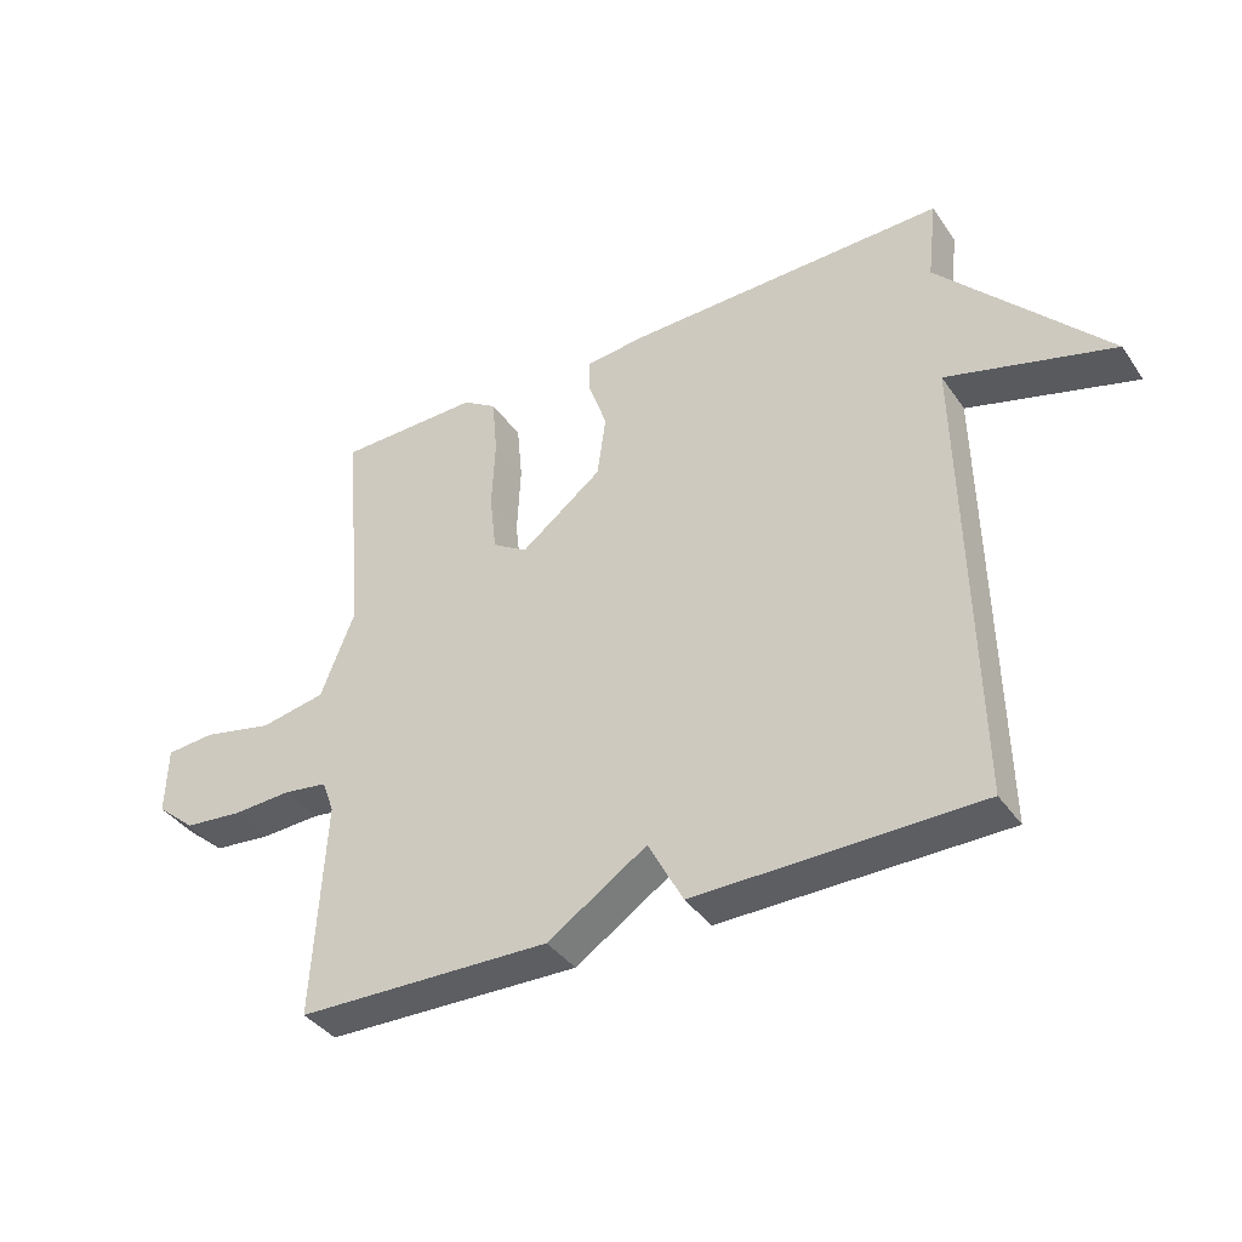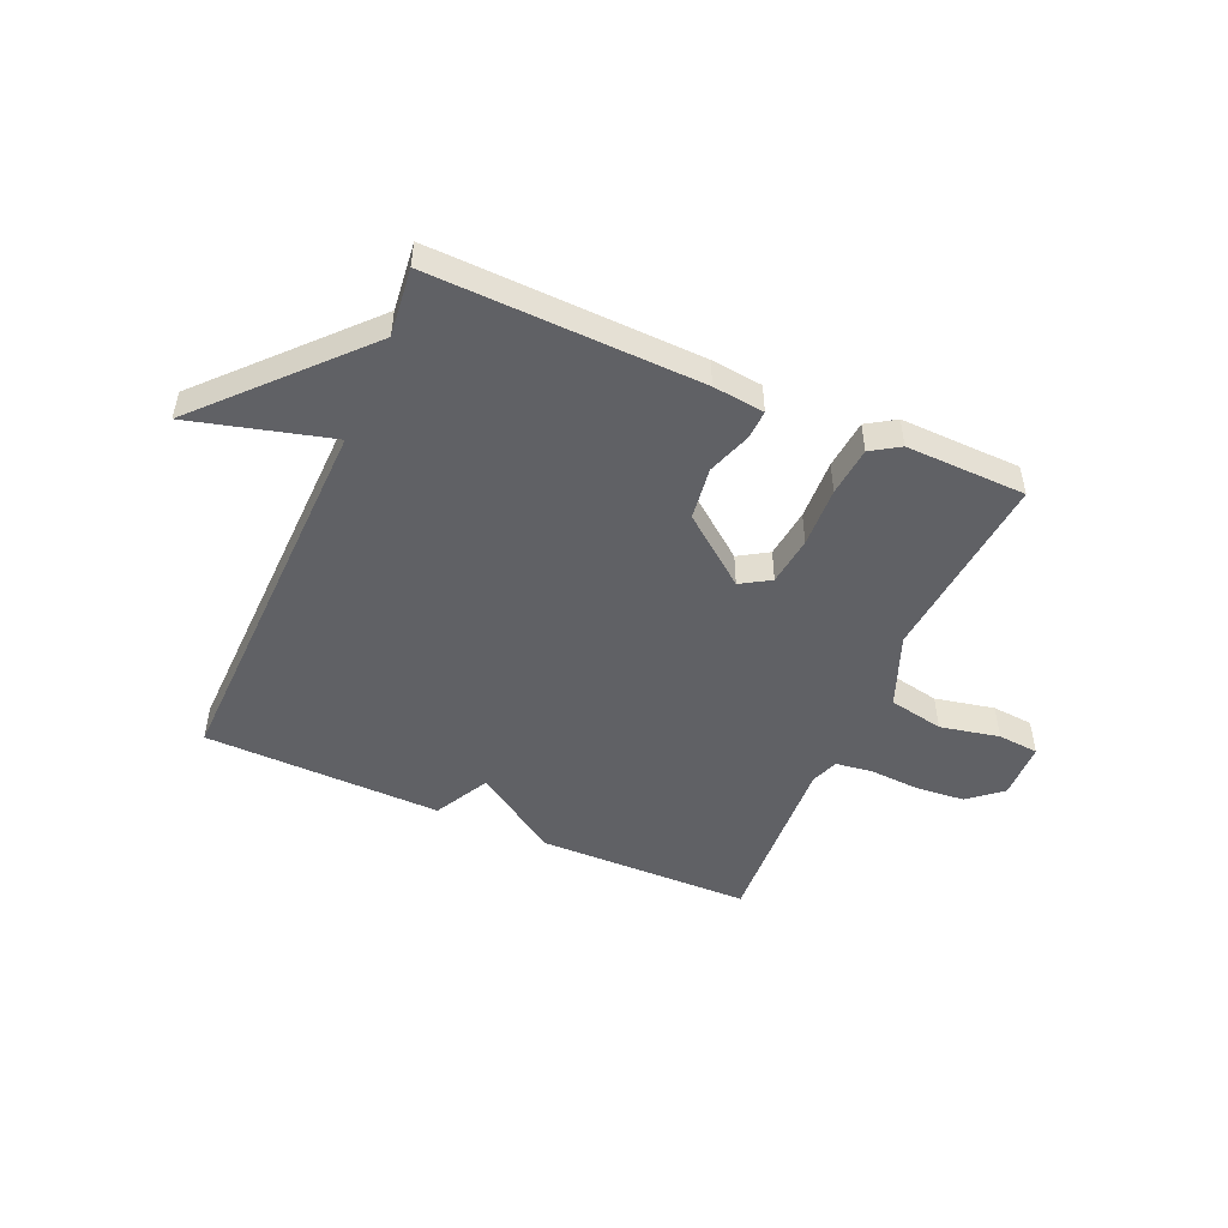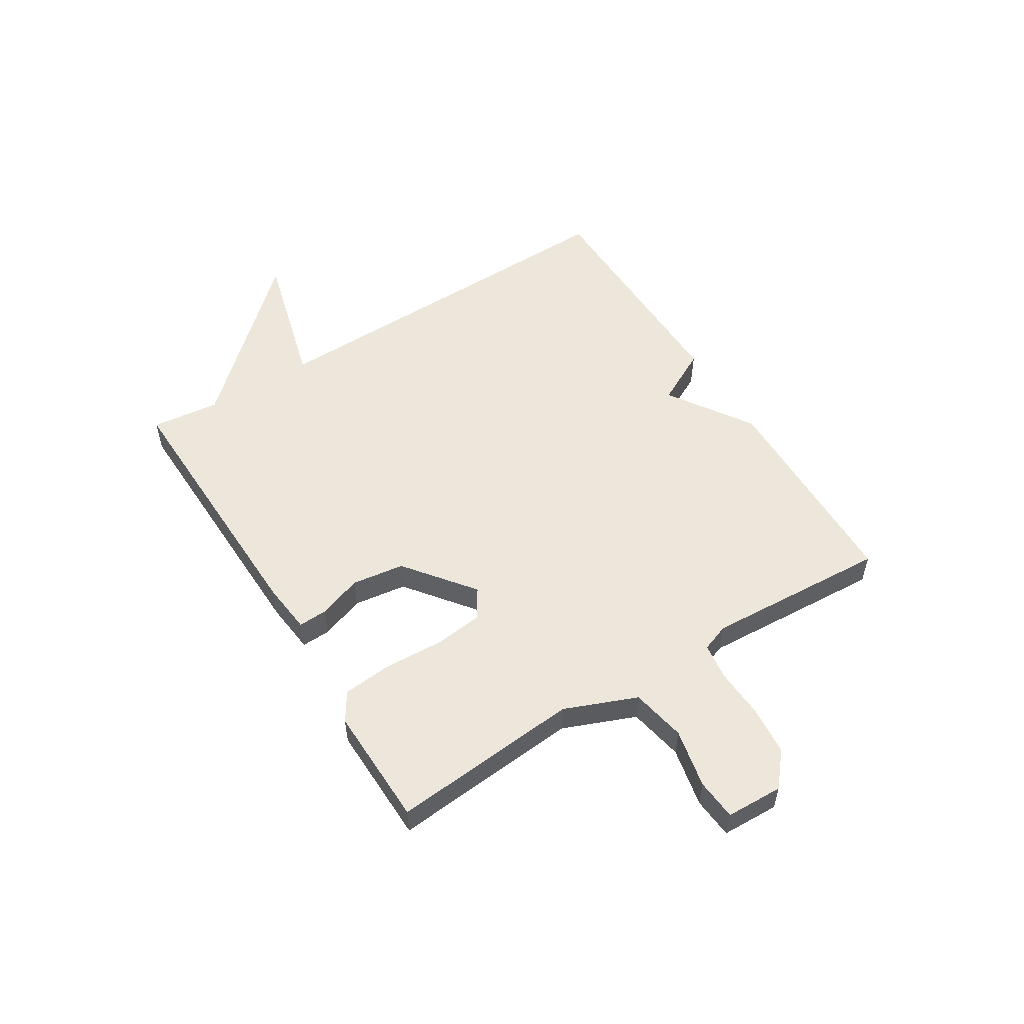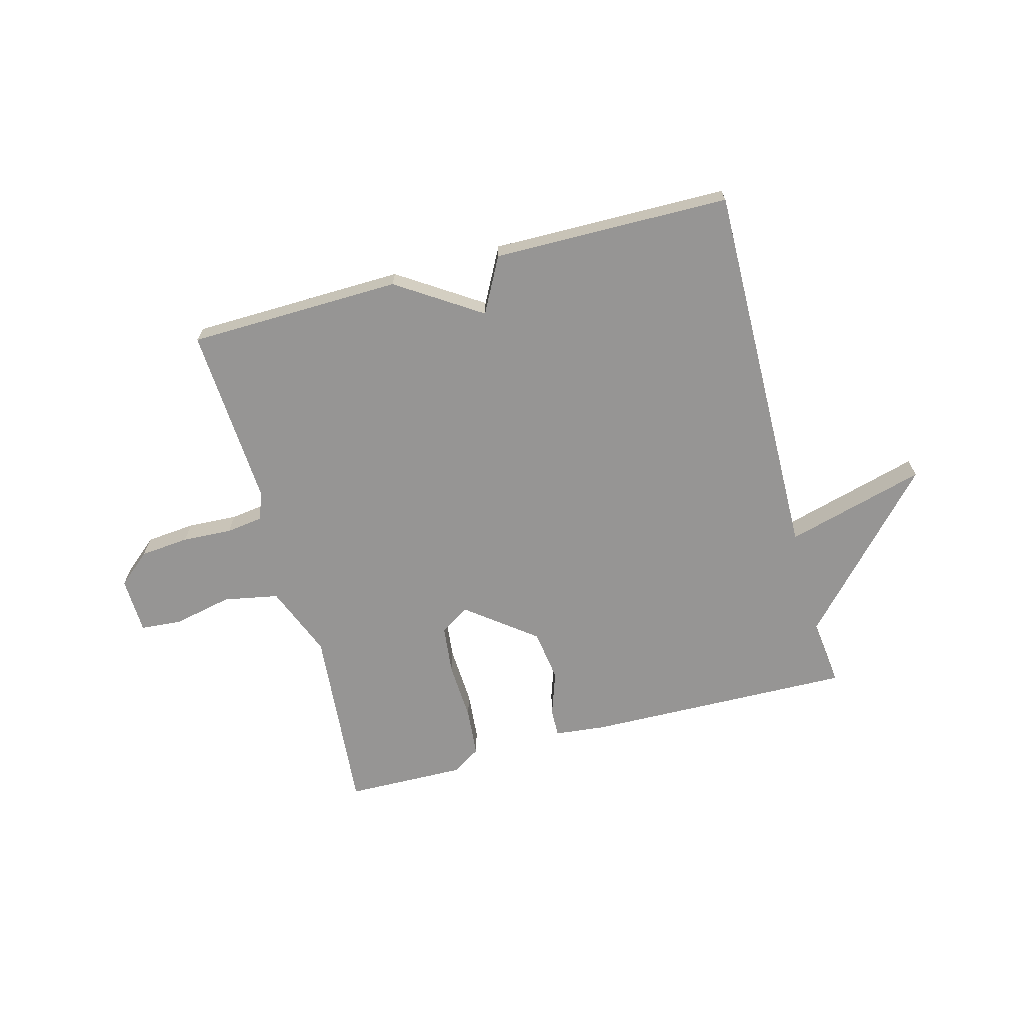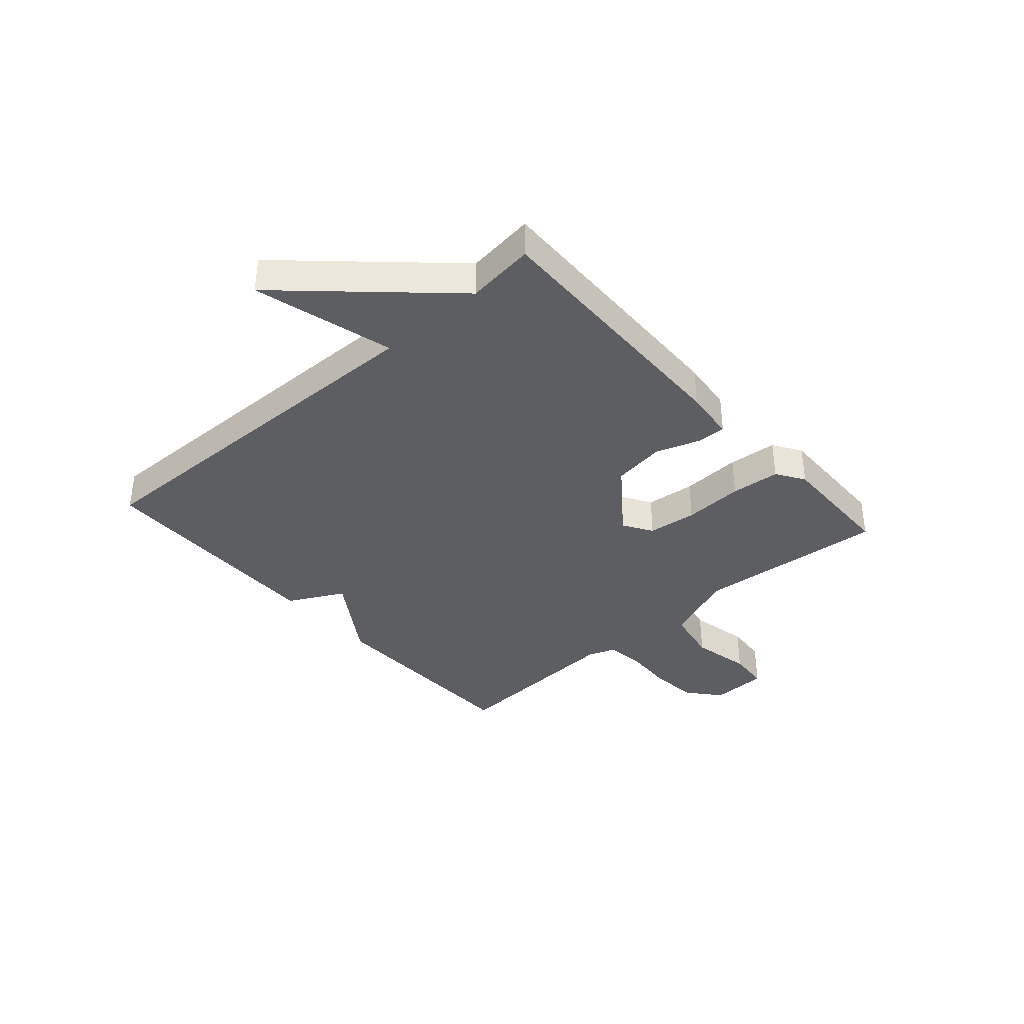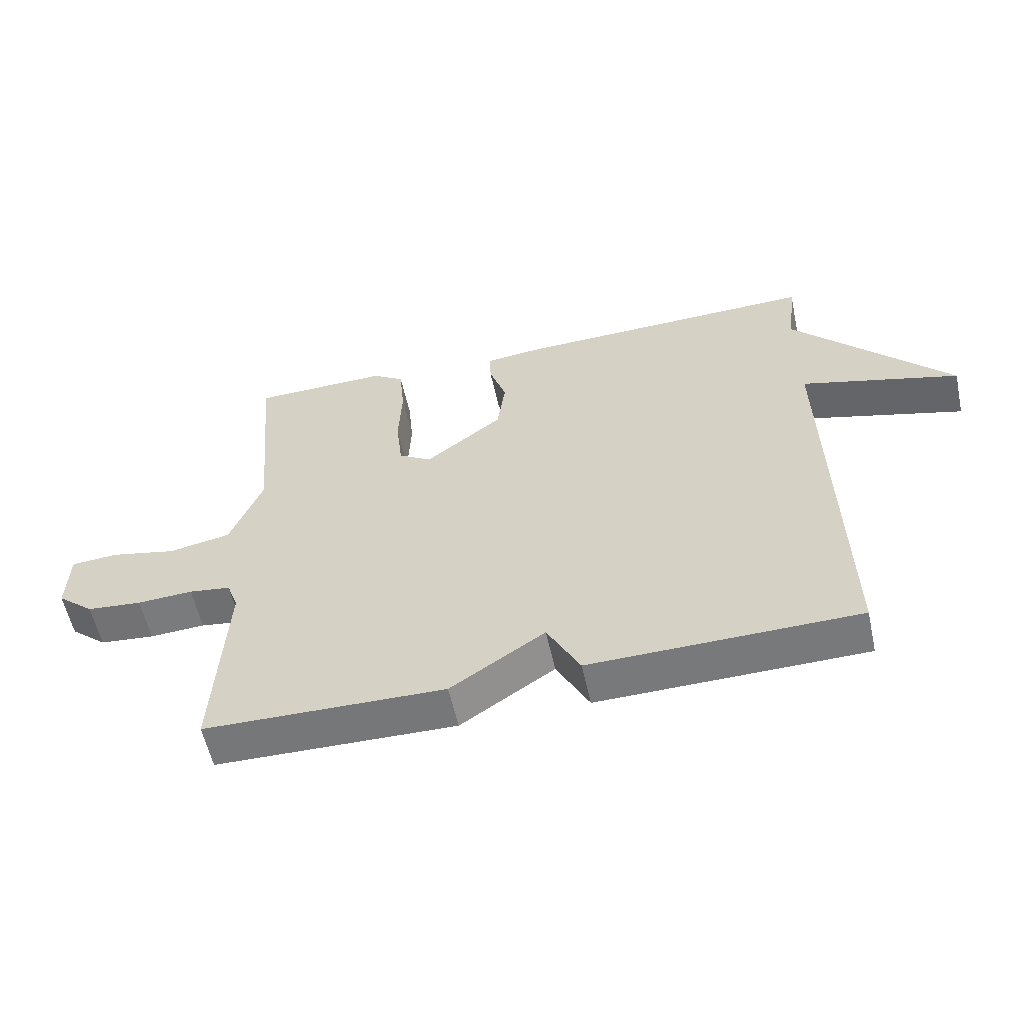
<metadata>
{"format":"obj","ext":"obj","renderer":"f3d","projection":"perspective","resolution":1024,"background":"white","views":[{"elev":-38.3,"azim":-149.2,"up":"+Z"},{"elev":-49.4,"azim":-23.7,"up":"+Y"},{"elev":54.0,"azim":58.2,"up":"+Y"},{"elev":-67.5,"azim":-164.8,"up":"+Y"},{"elev":-37.4,"azim":-48.4,"up":"+Y"},{"elev":-57.4,"azim":-167.7,"up":"+Z"}]}
</metadata>
<code>
v -0.5 0.07 0.5
v -0.024 0.07 0.487
v 0.067 0.07 0.477
v 0.065 0.07 0.426
v 0.038 0.07 0.348
v 0.051 0.07 0.255
v 0.172 0.07 0.161
v 0.224 0.07 0.193
v 0.234 0.07 0.28
v 0.229 0.07 0.386
v 0.237 0.07 0.473
v 0.287 0.07 0.505
v 0.5 0.07 0.5
v 0.47 0.07 0.164
v 0.521 0.07 0.036
v 0.618 0.07 0.017
v 0.723 0.07 0.039
v 0.796 0.07 0.033
v 0.799 0.07 -0.068
v 0.741 0.07 -0.117
v 0.654 0.07 -0.125
v 0.566 0.07 -0.12
v 0.5 0.07 -0.129
v 0.482 0.07 -0.178
v 0.5 0.07 -0.5
v 0.121 0.07 -0.507
v -0.027 0.07 -0.409
v -0.079 0.07 -0.507
v -0.5 0.07 -0.5
v -0.486 0.07 0.179
v -0.734 0.07 0.112
v -0.486 0.07 0.379
v -0.5 0 0.5
v -0.024 0 0.487
v 0.067 0 0.477
v 0.065 0 0.426
v 0.038 0 0.348
v 0.051 0 0.255
v 0.172 0 0.161
v 0.224 0 0.193
v 0.234 0 0.28
v 0.229 0 0.386
v 0.237 0 0.473
v 0.287 0 0.505
v 0.5 0 0.5
v 0.47 0 0.164
v 0.521 0 0.036
v 0.618 0 0.017
v 0.723 0 0.039
v 0.796 0 0.033
v 0.799 0 -0.068
v 0.741 0 -0.117
v 0.654 0 -0.125
v 0.566 0 -0.12
v 0.5 0 -0.129
v 0.482 0 -0.178
v 0.5 0 -0.5
v 0.121 0 -0.507
v -0.027 0 -0.409
v -0.079 0 -0.507
v -0.5 0 -0.5
v -0.486 0 0.179
v -0.734 0 0.112
v -0.486 0 0.379
f 30 31 32
f 27 28 29 30
f 27 30 32
f 26 27 32
f 25 26 32
f 24 25 32
f 23 24 32 1
f 20 21 22
f 19 20 22
f 18 19 22
f 17 18 22
f 16 17 22
f 15 16 22 23
f 14 15 23
f 12 13 14
f 11 12 14
f 10 11 14
f 9 10 14
f 8 9 14 23
f 7 8 23
f 6 7 23 1
f 3 4 5
f 2 3 5
f 1 2 5
f 1 5 6
f 64 63 62
f 62 61 60 59
f 64 62 59
f 64 59 58
f 64 58 57
f 64 57 56
f 33 64 56 55
f 54 53 52
f 54 52 51
f 54 51 50
f 54 50 49
f 54 49 48
f 55 54 48 47
f 55 47 46
f 46 45 44
f 46 44 43
f 46 43 42
f 46 42 41
f 55 46 41 40
f 55 40 39
f 33 55 39 38
f 37 36 35
f 37 35 34
f 37 34 33
f 38 37 33
f 1 33 34 2
f 2 34 35 3
f 3 35 36 4
f 4 36 37 5
f 5 37 38 6
f 6 38 39 7
f 7 39 40 8
f 8 40 41 9
f 9 41 42 10
f 10 42 43 11
f 11 43 44 12
f 12 44 45 13
f 13 45 46 14
f 14 46 47 15
f 15 47 48 16
f 16 48 49 17
f 17 49 50 18
f 18 50 51 19
f 19 51 52 20
f 20 52 53 21
f 21 53 54 22
f 22 54 55 23
f 23 55 56 24
f 24 56 57 25
f 25 57 58 26
f 26 58 59 27
f 27 59 60 28
f 28 60 61 29
f 29 61 62 30
f 30 62 63 31
f 31 63 64 32
f 32 64 33 1

</code>
